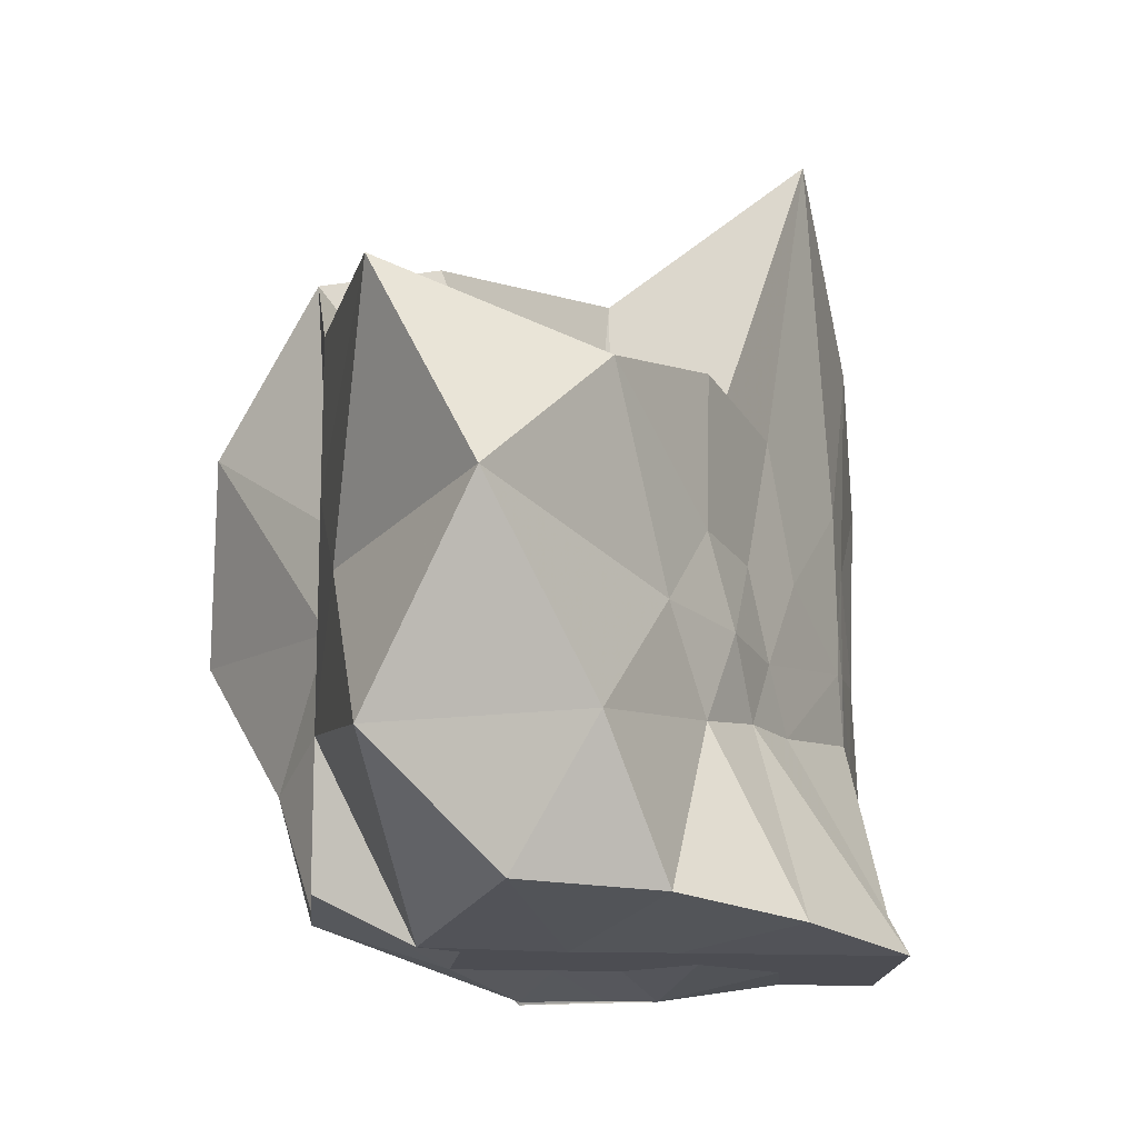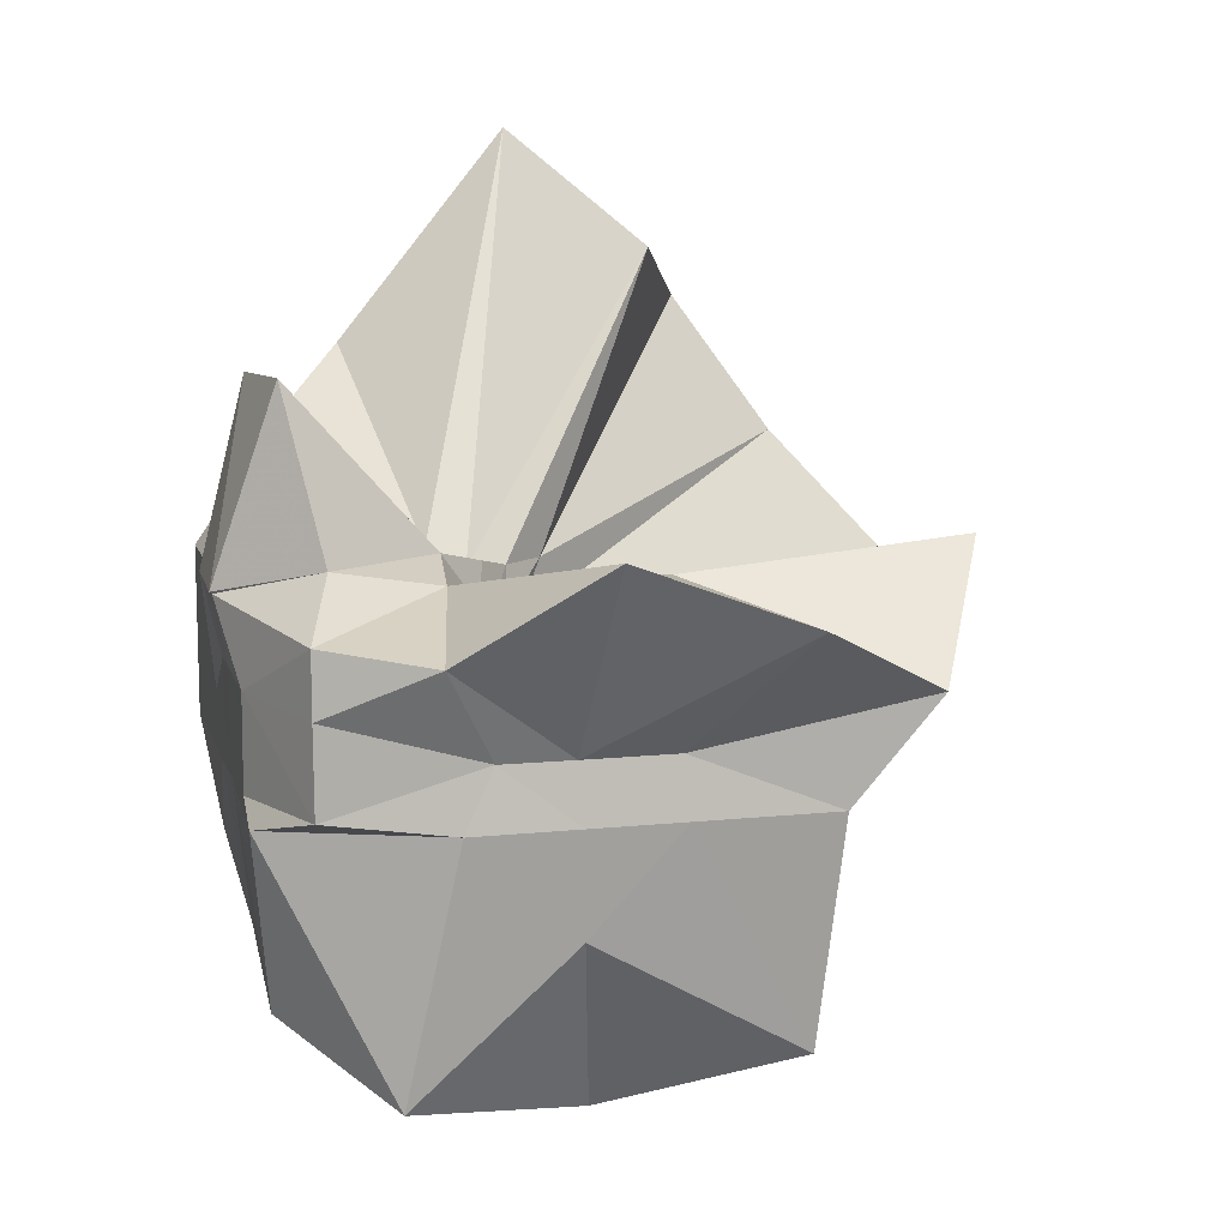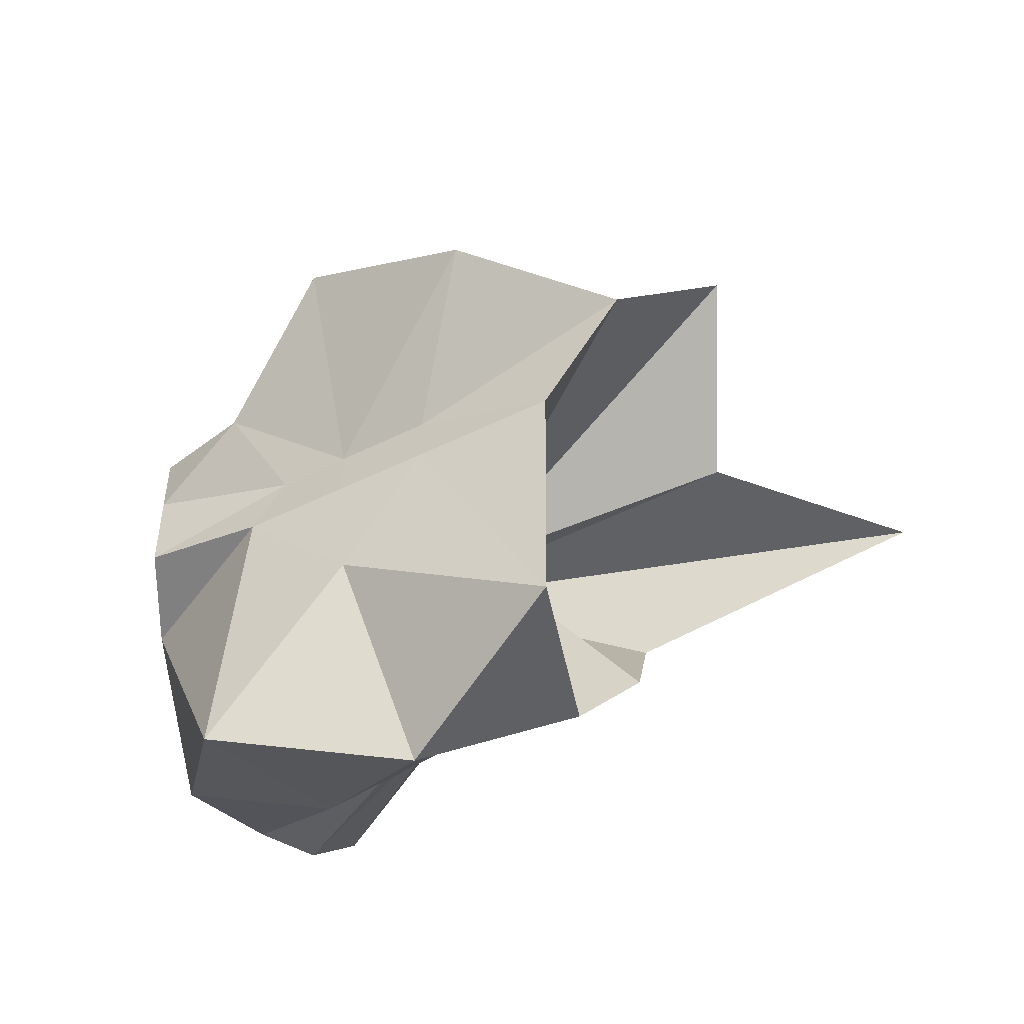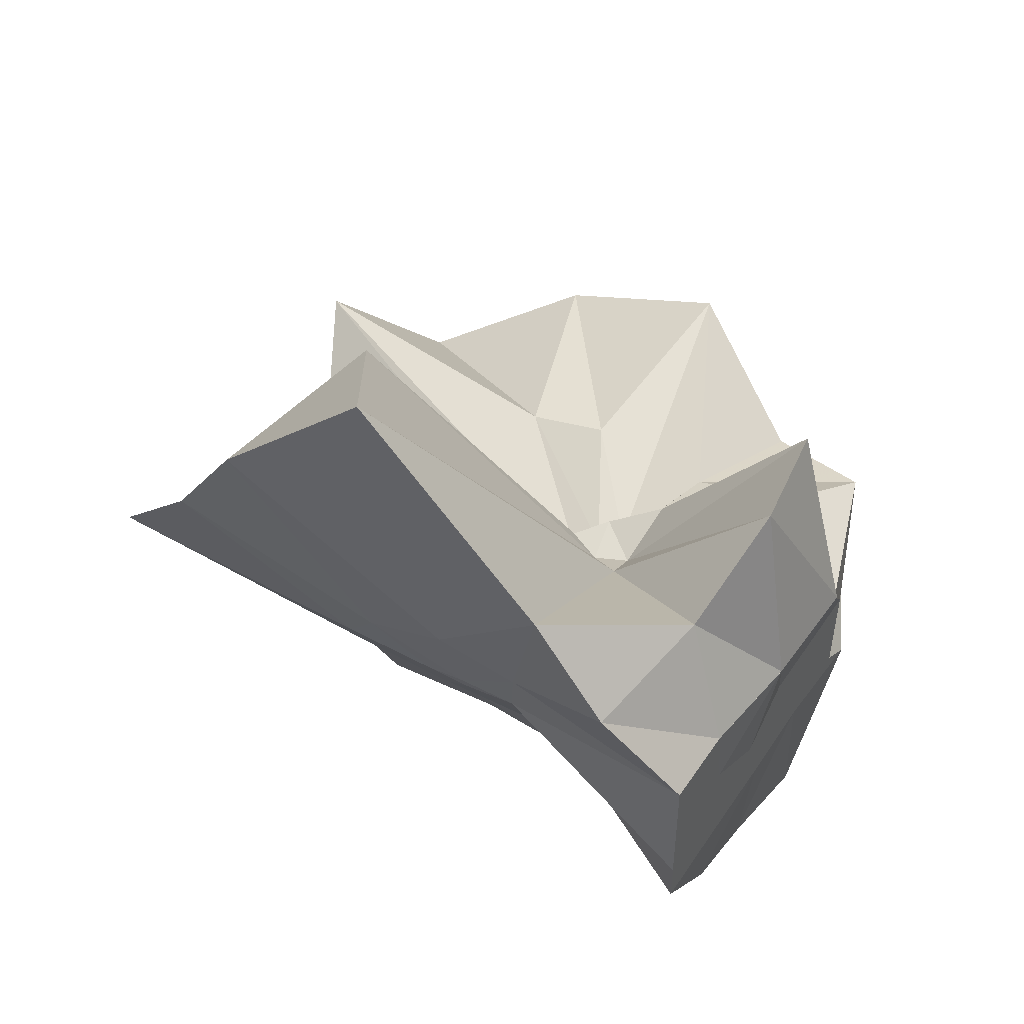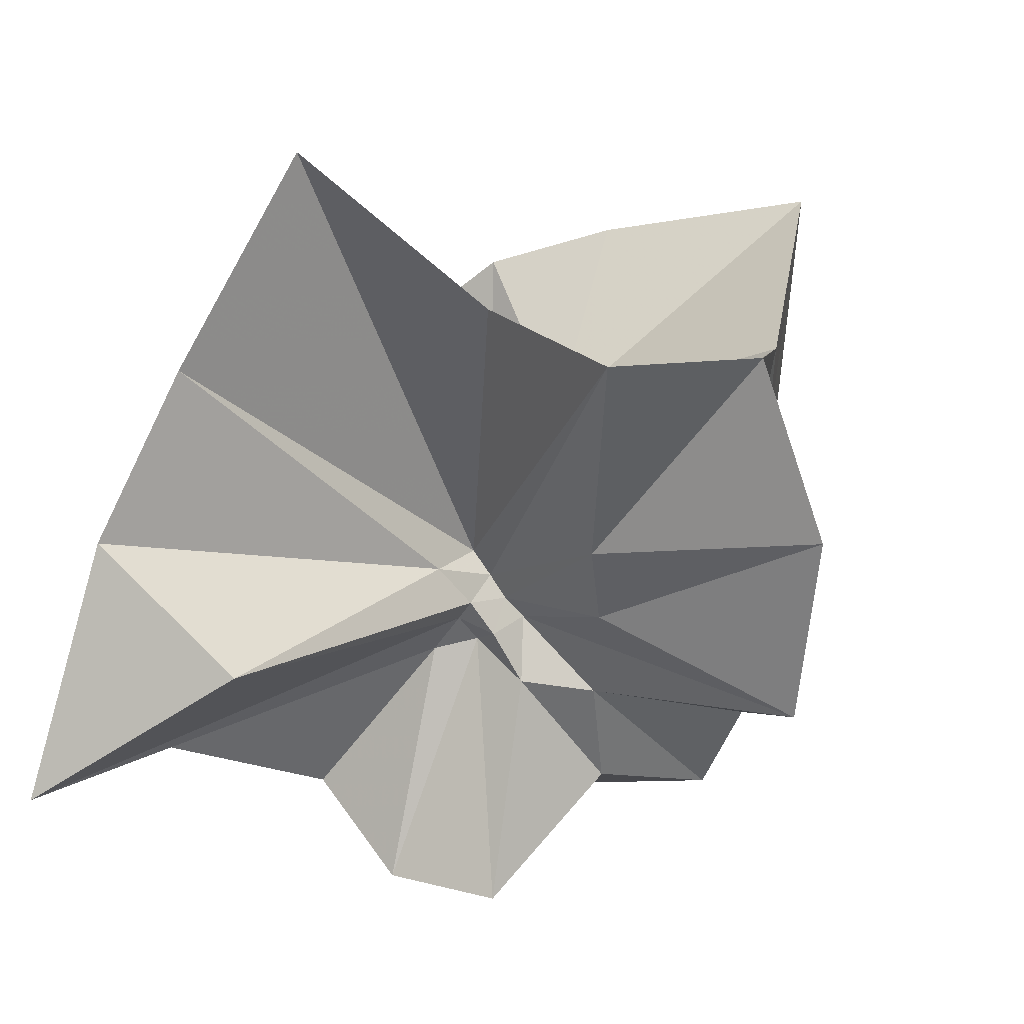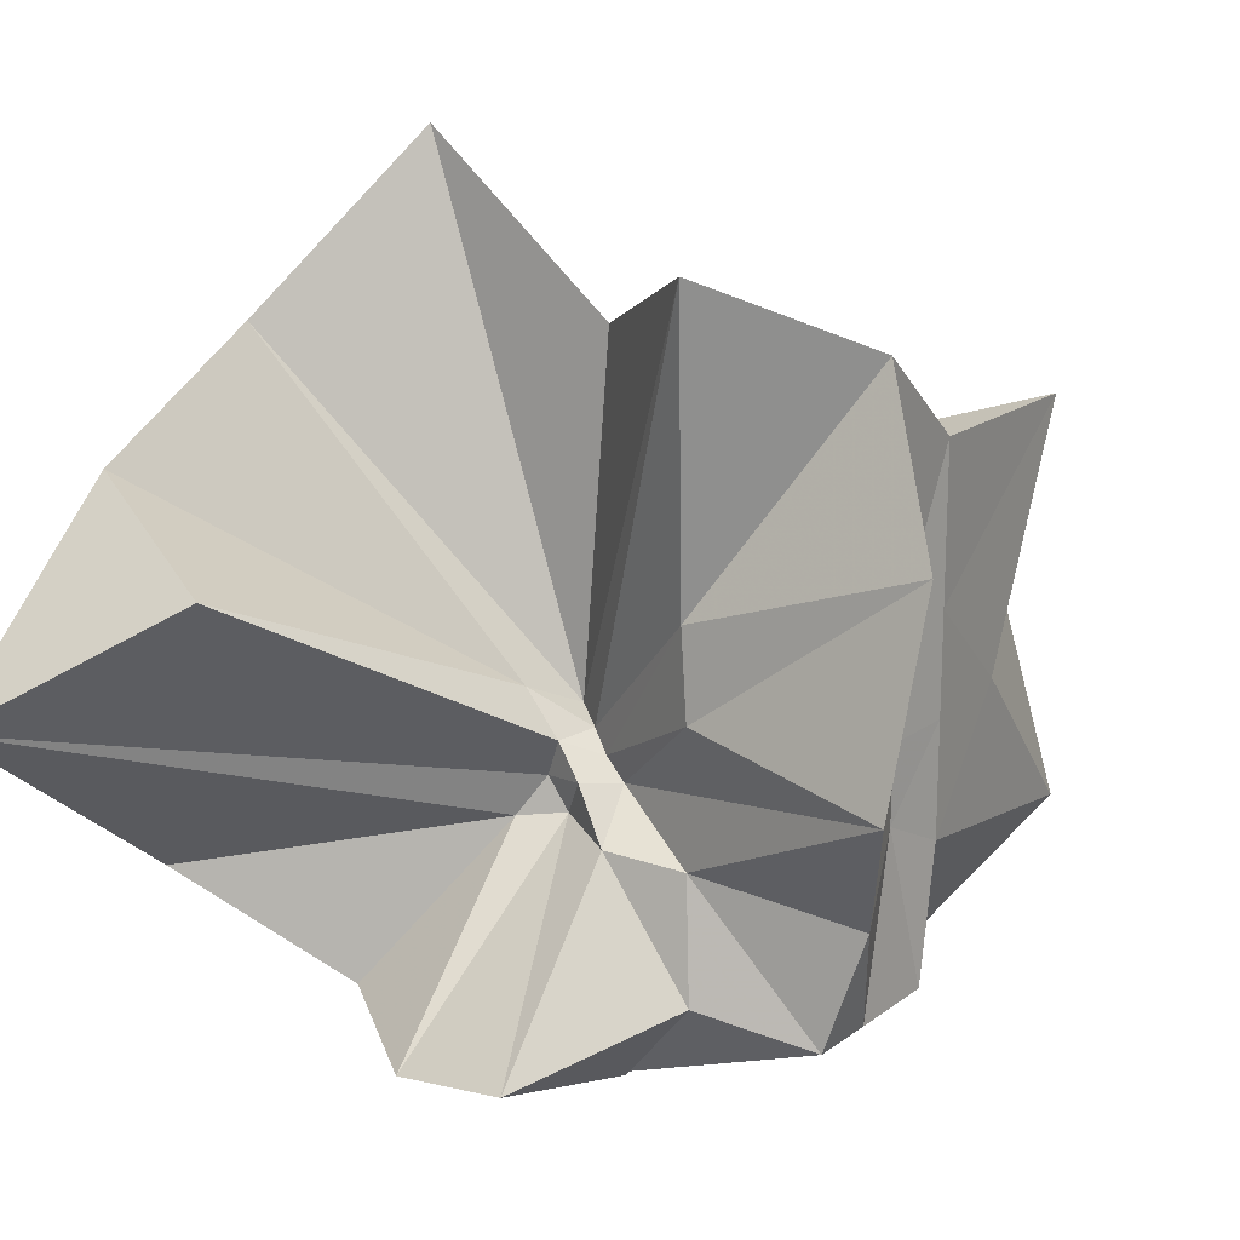
<metadata>
{"format":"obj","ext":"obj","renderer":"f3d","projection":"perspective","resolution":1024,"background":"white","views":[{"elev":-16.3,"azim":-4.6,"up":"+Z"},{"elev":11.2,"azim":-104.4,"up":"+Y"},{"elev":-49.5,"azim":-61.3,"up":"+Y"},{"elev":46.7,"azim":121.9,"up":"+Y"},{"elev":48.0,"azim":-162.0,"up":"+Z"},{"elev":18.7,"azim":-144.1,"up":"+Z"}]}
</metadata>
<code>
v -0.6097 -0.08319 0.2681
v -0.6009 -0.08236 -0.3568
v -0.3937 -0.04559 -0.02785
v -0.3804 0.002369 0.03661
v -0.3255 0.2337 0.1667
v -0.484 0.2958 0.09801
v -0.615 -0.001715 -0.08068
v -0.6428 -0.03344 -0.09767
v -0.7597 0.01573 -0.03081
v -0.9732 -0.008937 0.1309
v -0.8667 -0.1373 0.03018
v -0.8745 -0.2 0.03515
v -0.8418 -0.4461 0.1668
v -0.6369 -0.4136 0.09698
v -0.5457 -0.2856 -0.01102
v -0.5007 -0.2081 -0.01947
v -0.4486 -0.1359 -0.0146
v -0.3882 -0.03189 -0.07511
v -0.3652 0.05185 -0.06256
v -0.3126 0.4128 -0.01497
v -0.5997 -0.007132 -0.1172
v -0.6435 0.008517 -0.1097
v -0.6636 -0.03077 -0.1175
v -0.9772 0.061 -0.05407
v -0.8667 -0.1373 -0.06922
v -0.8745 -0.2 -0.06413
v -0.8618 -0.3115 -0.06146
v -0.7518 -0.5133 -0.03183
v -0.584 -0.3271 -0.08416
v -0.5185 -0.252 -0.09181
v -0.4784 -0.1751 -0.09917
v -0.3951 -0.04803 -0.07481
v -0.3726 0.02947 -0.1495
v -0.3334 0.192 -0.1995
v -0.5783 0.01193 -0.1537
v -0.6185 -0.01128 -0.1489
v -0.6794 0.0238 -0.1573
v -0.7543 0.006064 -0.1656
v -0.9067 -0.03953 -0.1974
v -0.8656 -0.1373 -0.1451
v -0.8745 -0.2 -0.1765
v -0.8428 -0.4698 -0.2283
v -0.6482 -0.4224 -0.2007
v -0.5469 -0.2742 -0.1746
v -0.498 -0.2041 -0.1603
v -0.4585 -0.1405 -0.1579
v -0.3882 -0.03012 -0.1386
v -0.3333 0.0902 -0.2784
v -0.4794 0.1117 -0.3033
v -0.588 0.191 -0.3276
v -0.7034 0.1965 -0.311
v -0.7725 0.02745 -0.2784
v -0.8745 -0.02084 -0.3098
v -0.8745 -0.08726 -0.3098
v -0.8745 -0.1789 -0.3093
v -0.7854 -0.2053 -0.3569
v -0.7221 -0.4033 -0.3333
v -0.5871 -0.3553 -0.3333
v -0.4668 -0.2896 -0.3457
v -0.3647 -0.1915 -0.3569
v -0.3647 -0.1464 -0.3569
v -0.3647 -0.01177 -0.3569
v -0.3961 -0.04945 0.0778
v -0.3571 0.08791 0.2684
v -0.5808 -0.001757 -0.03859
v -0.6227 -0.04417 -0.07955
v -0.7468 0.005586 0.05182
v -0.8823 -0.0902 0.2784
v -0.8745 -0.2 0.1864
v -0.6488 -0.1947 0.02948
v -0.5443 -0.2956 0.1262
v -0.4765 -0.1772 0.1062
v -0.4218 -0.08115 0.4186
v -0.599 -0.05992 -0.06625
v -0.764 0.03623 0.3495
v -0.6394 -0.1021 -0.04445
v -0.6055 -0.08418 -0.1373
v -0.4514 -0.01177 -0.3569
v -0.5612 -0.003918 -0.3726
v -0.6863 -0.001996 -0.3768
v -0.6863 -0.003917 -0.3741
v -0.7526 -0.08236 -0.3569
v -0.7477 -0.1822 -0.3569
v -0.6569 -0.1881 -0.3569
v -0.5629 -0.1911 -0.3569
v -0.4596 -0.1903 -0.3569
v -0.4612 -0.08613 -0.3569
v -0.5608 -0.003918 -0.3726
v -0.6078 -0.003727 -0.3726
v -0.6611 -0.08236 -0.3569
v -0.629 -0.1845 -0.3569
v -0.5385 -0.1272 -0.3569
f 3 18 4
f 4 18 19
f 4 19 5
f 5 19 20
f 5 20 6
f 6 20 21
f 6 21 7
f 7 21 22
f 7 22 8
f 8 22 23
f 8 23 9
f 9 23 24
f 9 24 10
f 10 24 25
f 10 25 11
f 11 25 26
f 11 26 12
f 12 26 27
f 12 27 13
f 13 27 28
f 13 28 14
f 14 28 29
f 14 29 15
f 15 29 30
f 15 30 16
f 16 30 31
f 16 31 17
f 17 31 32
f 17 32 3
f 3 32 18
f 18 33 19
f 19 33 34
f 19 34 20
f 20 34 35
f 20 35 21
f 21 35 36
f 21 36 22
f 22 36 37
f 22 37 23
f 23 37 38
f 23 38 24
f 24 38 39
f 24 39 25
f 25 39 40
f 25 40 26
f 26 40 41
f 26 41 27
f 27 41 42
f 27 42 28
f 28 42 43
f 28 43 29
f 29 43 44
f 29 44 30
f 30 44 45
f 30 45 31
f 31 45 46
f 31 46 32
f 32 46 47
f 32 47 18
f 18 47 33
f 33 48 34
f 34 48 49
f 34 49 35
f 35 49 50
f 35 50 36
f 36 50 51
f 36 51 37
f 37 51 52
f 37 52 38
f 38 52 53
f 38 53 39
f 39 53 54
f 39 54 40
f 40 54 55
f 40 55 41
f 41 55 56
f 41 56 42
f 42 56 57
f 42 57 43
f 43 57 58
f 43 58 44
f 44 58 59
f 44 59 45
f 45 59 60
f 45 60 46
f 46 60 61
f 46 61 47
f 47 61 62
f 47 62 33
f 33 62 48
f 63 64 73
f 64 74 73
f 64 65 74
f 65 66 74
f 66 75 74
f 66 67 75
f 67 68 75
f 68 76 75
f 68 69 76
f 69 70 76
f 70 77 76
f 70 71 77
f 71 72 77
f 72 73 77
f 72 63 73
f 78 88 79
f 79 88 89
f 79 89 80
f 80 89 81
f 81 89 90
f 81 90 82
f 82 90 83
f 83 90 91
f 83 91 84
f 84 91 85
f 85 91 92
f 85 92 86
f 86 92 87
f 87 92 88
f 87 88 78
f 3 4 63
f 63 4 64
f 4 5 64
f 64 5 65
f 5 6 65
f 6 7 65
f 65 7 66
f 7 8 66
f 66 8 67
f 8 9 67
f 9 10 67
f 67 10 68
f 10 11 68
f 68 11 69
f 11 12 69
f 12 13 69
f 69 13 70
f 13 14 70
f 70 14 71
f 14 15 71
f 15 16 71
f 71 16 72
f 16 17 72
f 72 17 63
f 17 3 63
f 48 78 49
f 49 78 79
f 49 79 50
f 50 79 80
f 50 80 51
f 51 80 52
f 52 80 81
f 52 81 53
f 53 81 82
f 53 82 54
f 54 82 55
f 55 82 83
f 55 83 56
f 56 83 84
f 56 84 57
f 57 84 58
f 58 84 85
f 58 85 59
f 59 85 86
f 59 86 60
f 60 86 61
f 61 86 87
f 61 87 62
f 62 87 78
f 62 78 48
f 73 74 1
f 74 75 1
f 75 76 1
f 76 77 1
f 77 73 1
f 89 88 2
f 90 89 2
f 91 90 2
f 92 91 2
f 88 92 2

</code>
